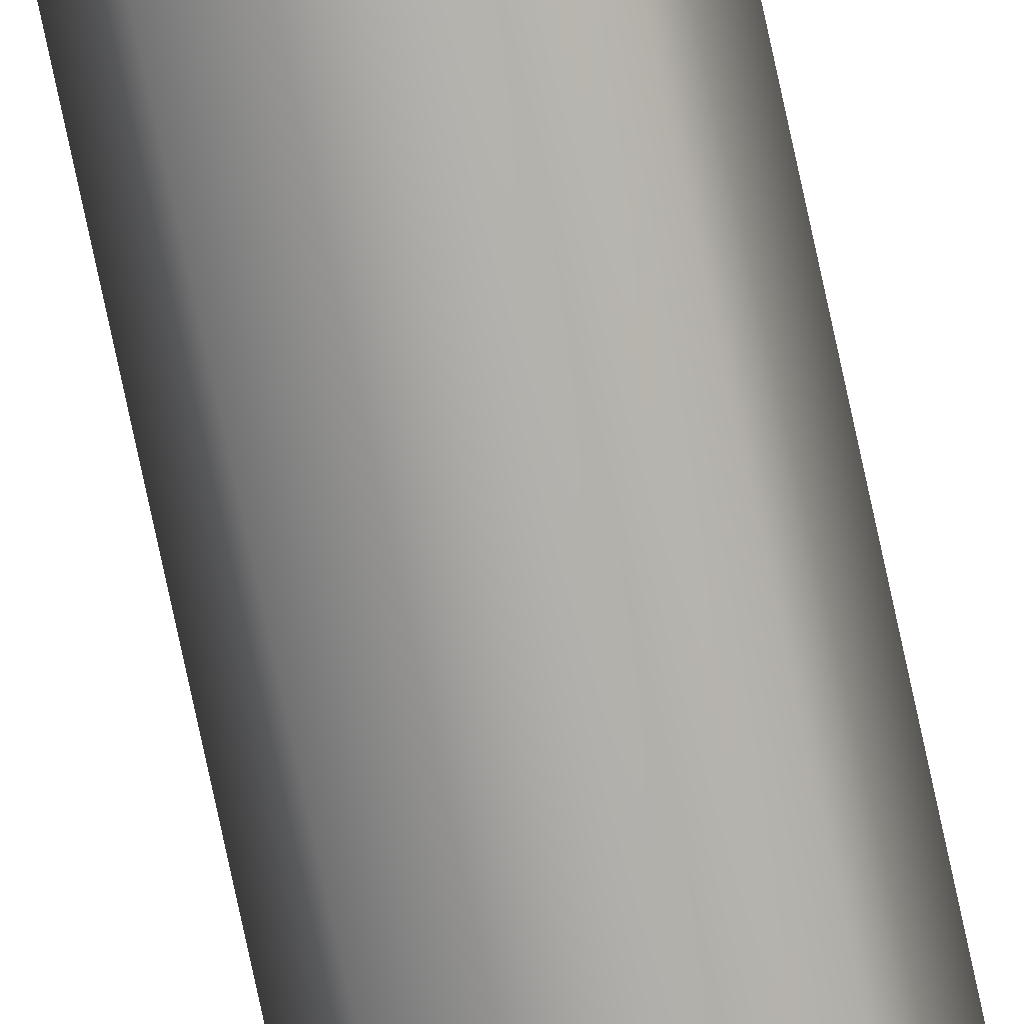
<metadata>
{"format":"obj","ext":"obj","renderer":"f3d","projection":"perspective","resolution":1024,"background":"white","views":[{"elev":-76.6,"azim":-167.9,"up":"+Y"}]}
</metadata>
<code>
o cylinder1
v 0.05 0.25 2
v 0.03536 0.2146 2
v -3.979e-17 0.2 2
v -0.03536 0.2146 2
v -0.05 0.25 2
v -0.03536 0.2854 2
v -5.203e-17 0.3 2
v 0.03536 0.2854 2
v 0.05 0.25 -2
v 0.03536 0.2146 -2
v -3.979e-17 0.2 -2
v -0.03536 0.2146 -2
v -0.05 0.25 -2
v -0.03536 0.2854 -2
v -5.203e-17 0.3 -2
v 0.03536 0.2854 -2
g cylinder1_mtrl/chrome
f 1 10 9
f 2 11 10
f 3 12 11
f 4 13 12
f 5 6 13
f 6 7 14
f 7 8 15
f 8 1 16
f 9 16 1
f 10 1 2
f 11 2 3
f 12 3 4
f 13 4 5
f 14 13 6
f 15 14 7
f 16 15 8
g cylinder1_mtrl/invisible
f 2 1 8 7 6 5 4 3
f 16 9 10 11 12 13 14 15

</code>
